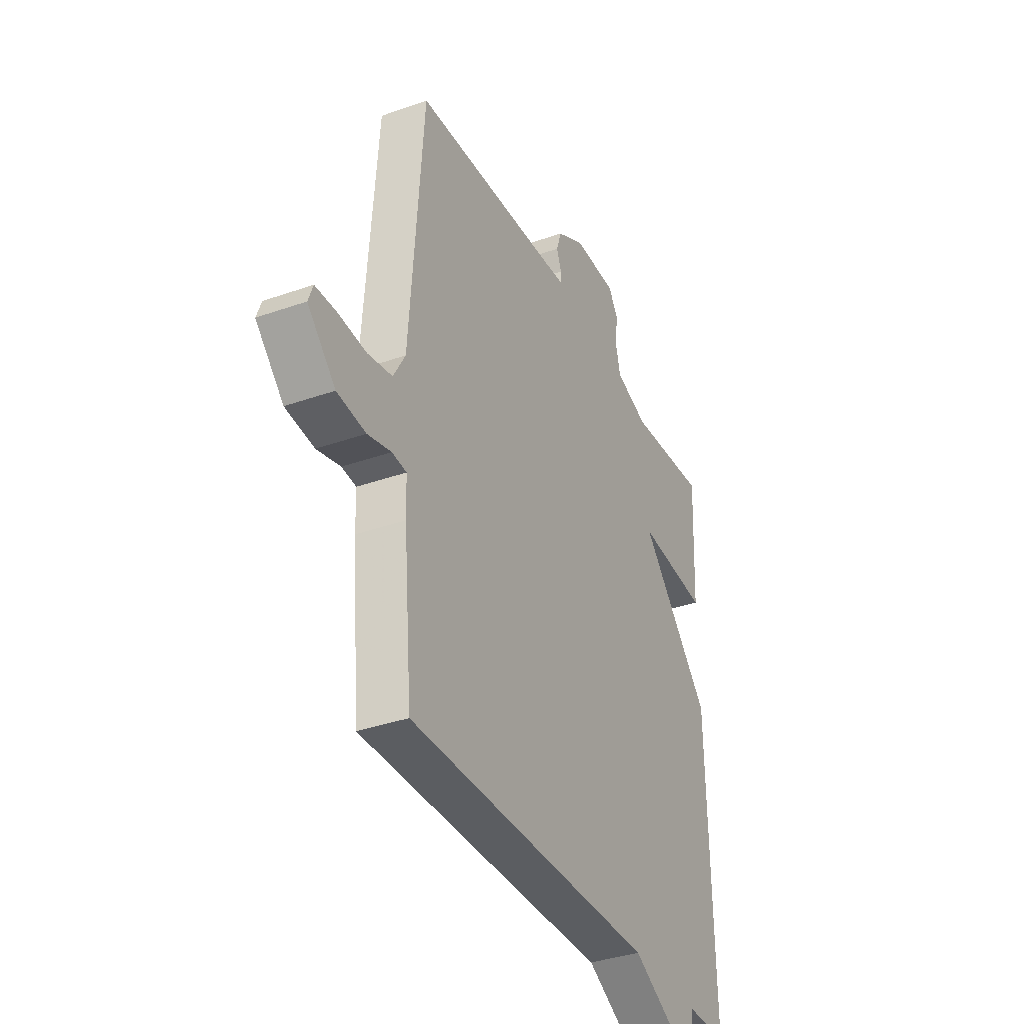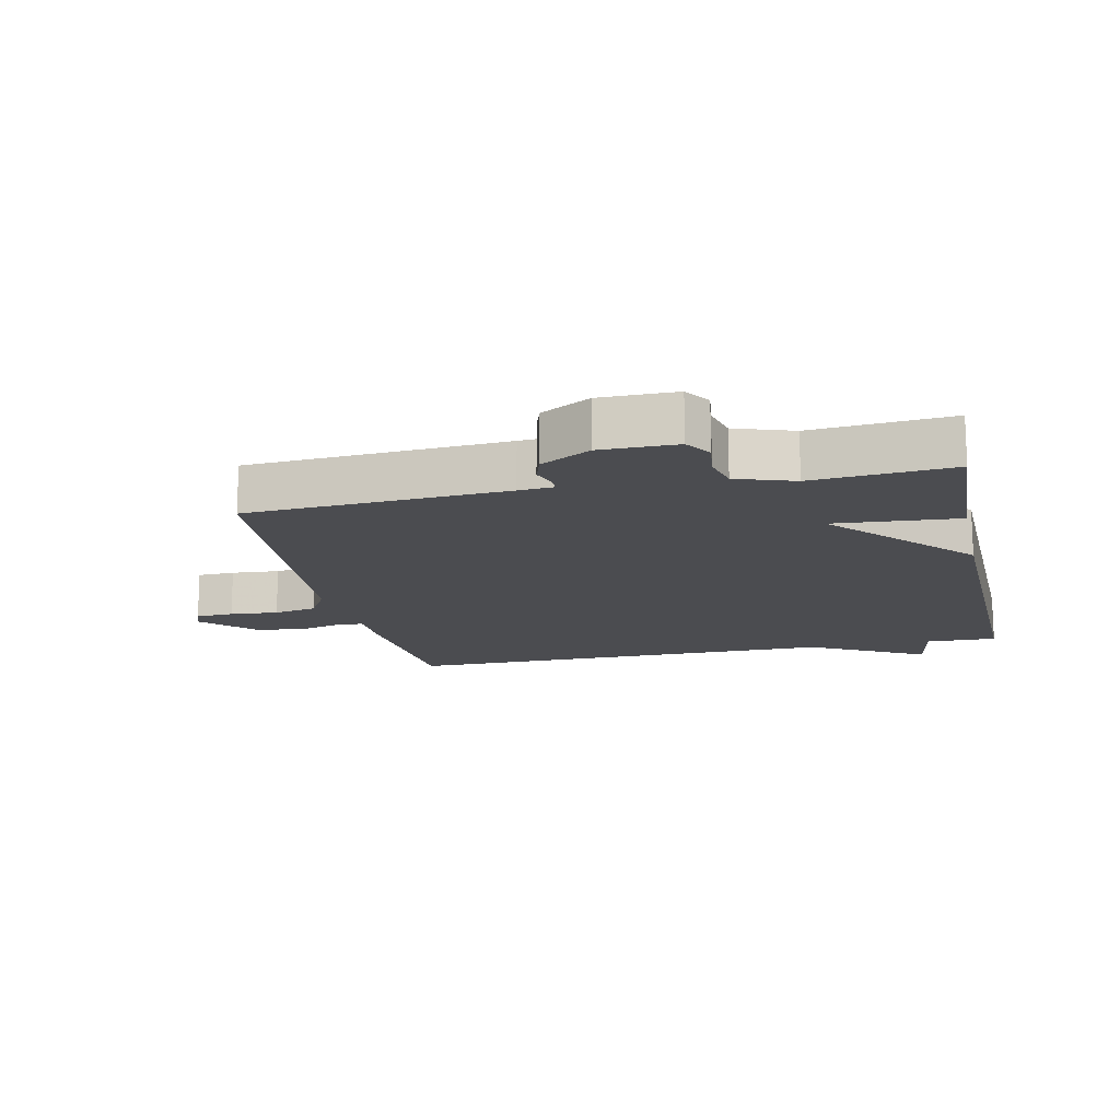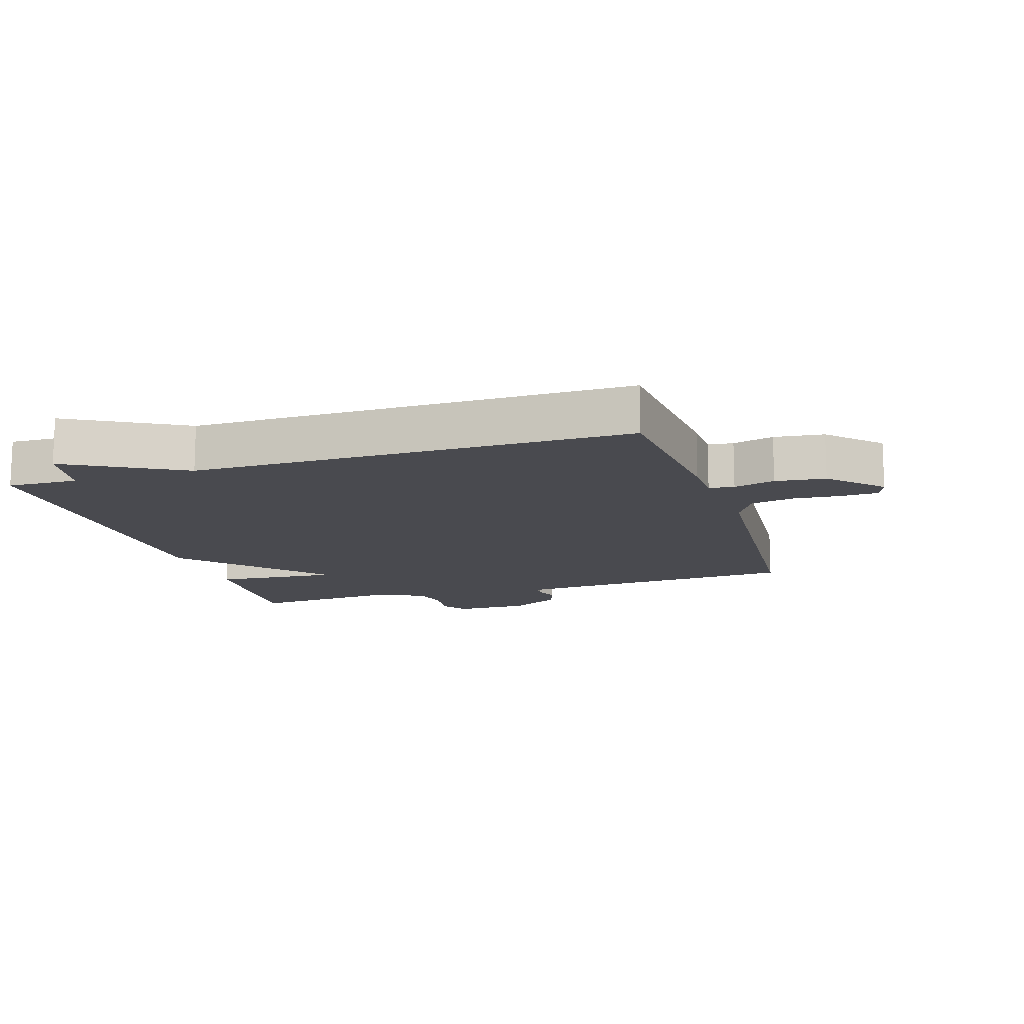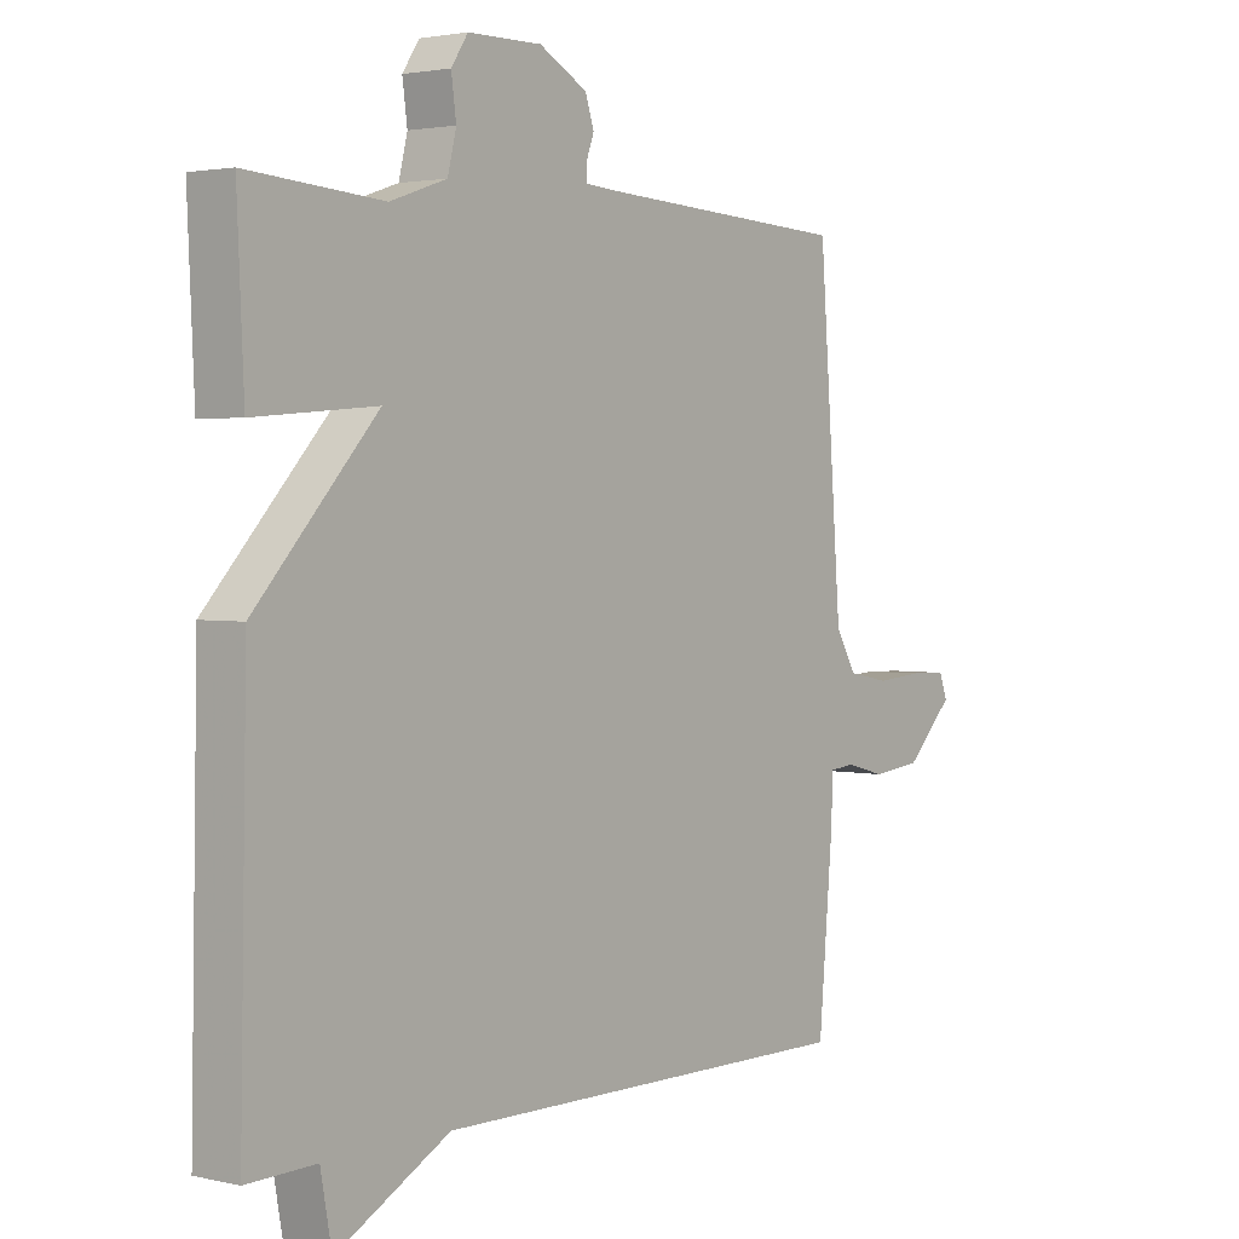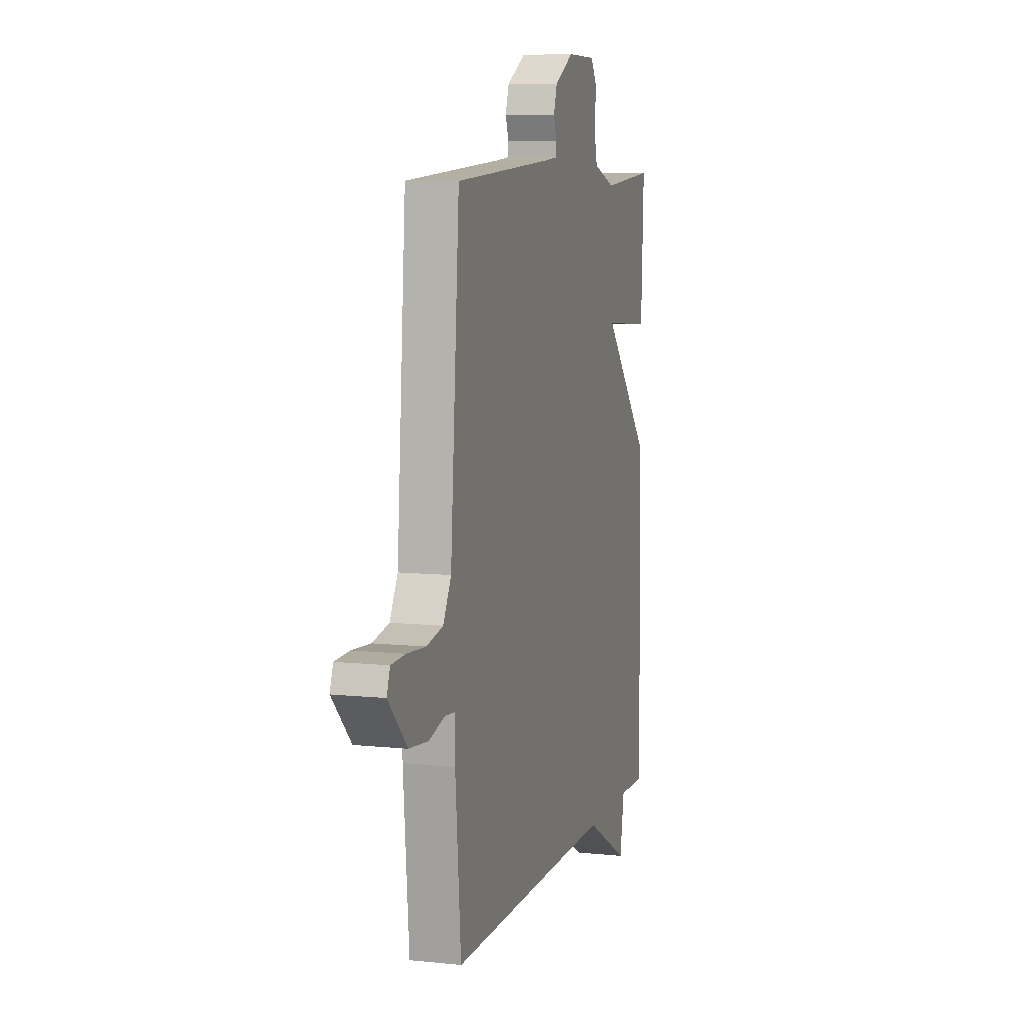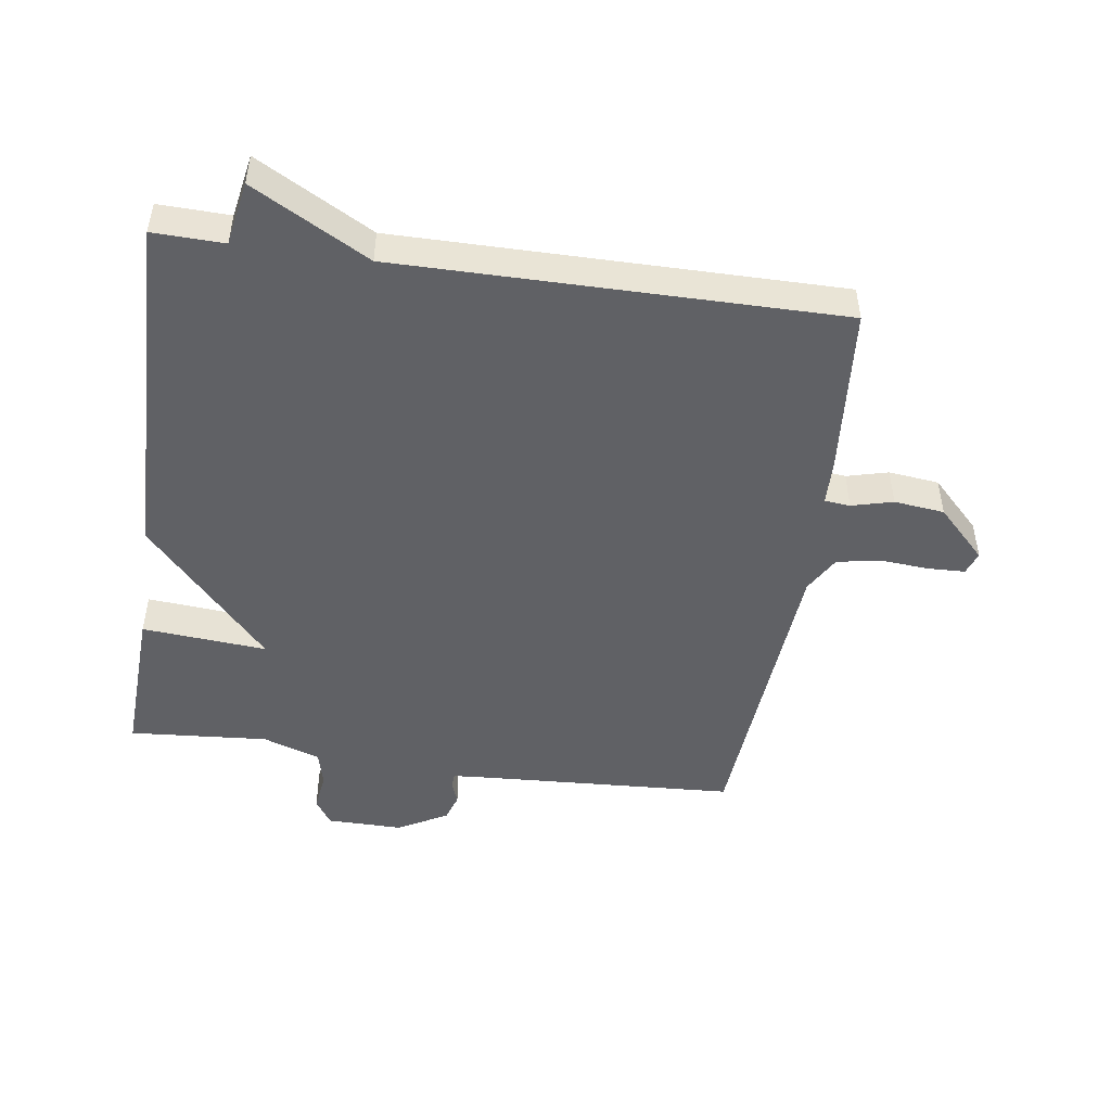
<metadata>
{"format":"obj","ext":"obj","renderer":"f3d","projection":"perspective","resolution":1024,"background":"white","views":[{"elev":-35.7,"azim":-65.0,"up":"+Z"},{"elev":-15.2,"azim":12.5,"up":"+Y"},{"elev":-13.5,"azim":-162.6,"up":"+Y"},{"elev":2.4,"azim":128.6,"up":"+Z"},{"elev":8.3,"azim":-73.9,"up":"+Z"},{"elev":-48.2,"azim":171.7,"up":"+Y"}]}
</metadata>
<code>
v -0.5 0.07 -0.5
v -0.523 0.07 -0.233
v -0.525 0.07 -0.162
v -0.565 0.07 -0.158
v -0.63 0.07 -0.175
v -0.709 0.07 -0.166
v -0.786 0.07 -0.088
v -0.773 0.07 -0.052
v -0.714 0.07 -0.05
v -0.638 0.07 -0.056
v -0.57 0.07 -0.043
v -0.537 0.07 0.015
v -0.5 0.07 0.5
v -0.095 0.07 0.523
v -0.041 0.07 0.527
v -0.04 0.07 0.55
v -0.053 0.07 0.586
v -0.039 0.07 0.629
v 0.039 0.07 0.672
v 0.158 0.07 0.671
v 0.185 0.07 0.63
v 0.177 0.07 0.571
v 0.191 0.07 0.514
v 0.282 0.07 0.483
v 0.5 0.07 0.5
v 0.489 0.07 0.257
v 0.293 0.07 0.273
v 0.489 0.07 0.057
v 0.5 0.07 -0.5
v 0.389 0.07 -0.497
v 0.371 0.07 -0.597
v 0.189 0.07 -0.497
v -0.5 0 -0.5
v -0.523 0 -0.233
v -0.525 0 -0.162
v -0.565 0 -0.158
v -0.63 0 -0.175
v -0.709 0 -0.166
v -0.786 0 -0.088
v -0.773 0 -0.052
v -0.714 0 -0.05
v -0.638 0 -0.056
v -0.57 0 -0.043
v -0.537 0 0.015
v -0.5 0 0.5
v -0.095 0 0.523
v -0.041 0 0.527
v -0.04 0 0.55
v -0.053 0 0.586
v -0.039 0 0.629
v 0.039 0 0.672
v 0.158 0 0.671
v 0.185 0 0.63
v 0.177 0 0.571
v 0.191 0 0.514
v 0.282 0 0.483
v 0.5 0 0.5
v 0.489 0 0.257
v 0.293 0 0.273
v 0.489 0 0.057
v 0.5 0 -0.5
v 0.389 0 -0.497
v 0.371 0 -0.597
v 0.189 0 -0.497
f 30 31 32
f 27 28 29 30
f 27 30 32
f 24 25 26 27
f 1 2 3
f 32 1 3
f 27 32 3
f 24 27 3
f 23 24 3
f 20 21 22
f 19 20 22
f 18 19 22
f 17 18 22
f 16 17 22
f 15 16 22 23
f 23 3 4
f 15 23 4
f 14 15 4
f 12 13 14
f 14 4 5
f 12 14 5
f 11 12 5
f 8 9 10
f 7 8 10
f 6 7 10
f 5 6 10
f 5 10 11
f 64 63 62
f 62 61 60 59
f 64 62 59
f 59 58 57 56
f 35 34 33
f 35 33 64
f 35 64 59
f 35 59 56
f 35 56 55
f 54 53 52
f 54 52 51
f 54 51 50
f 54 50 49
f 54 49 48
f 55 54 48 47
f 36 35 55
f 36 55 47
f 36 47 46
f 46 45 44
f 37 36 46
f 37 46 44
f 37 44 43
f 42 41 40
f 42 40 39
f 42 39 38
f 42 38 37
f 43 42 37
f 1 33 34 2
f 2 34 35 3
f 3 35 36 4
f 4 36 37 5
f 5 37 38 6
f 6 38 39 7
f 7 39 40 8
f 8 40 41 9
f 9 41 42 10
f 10 42 43 11
f 11 43 44 12
f 12 44 45 13
f 13 45 46 14
f 14 46 47 15
f 15 47 48 16
f 16 48 49 17
f 17 49 50 18
f 18 50 51 19
f 19 51 52 20
f 20 52 53 21
f 21 53 54 22
f 22 54 55 23
f 23 55 56 24
f 24 56 57 25
f 25 57 58 26
f 26 58 59 27
f 27 59 60 28
f 28 60 61 29
f 29 61 62 30
f 30 62 63 31
f 31 63 64 32
f 32 64 33 1

</code>
